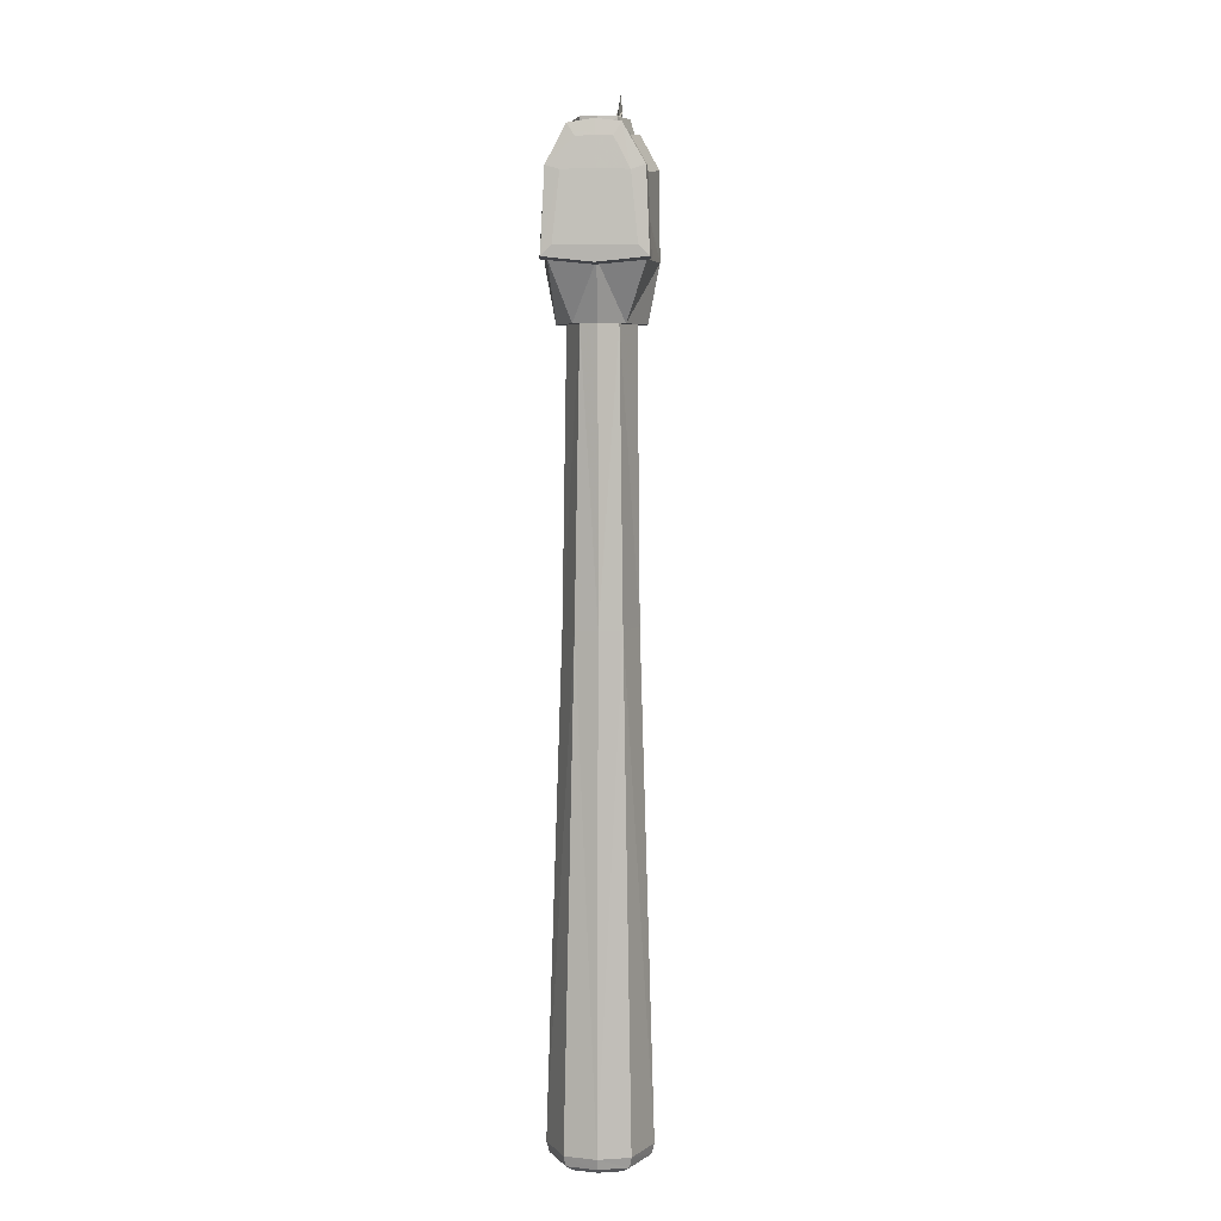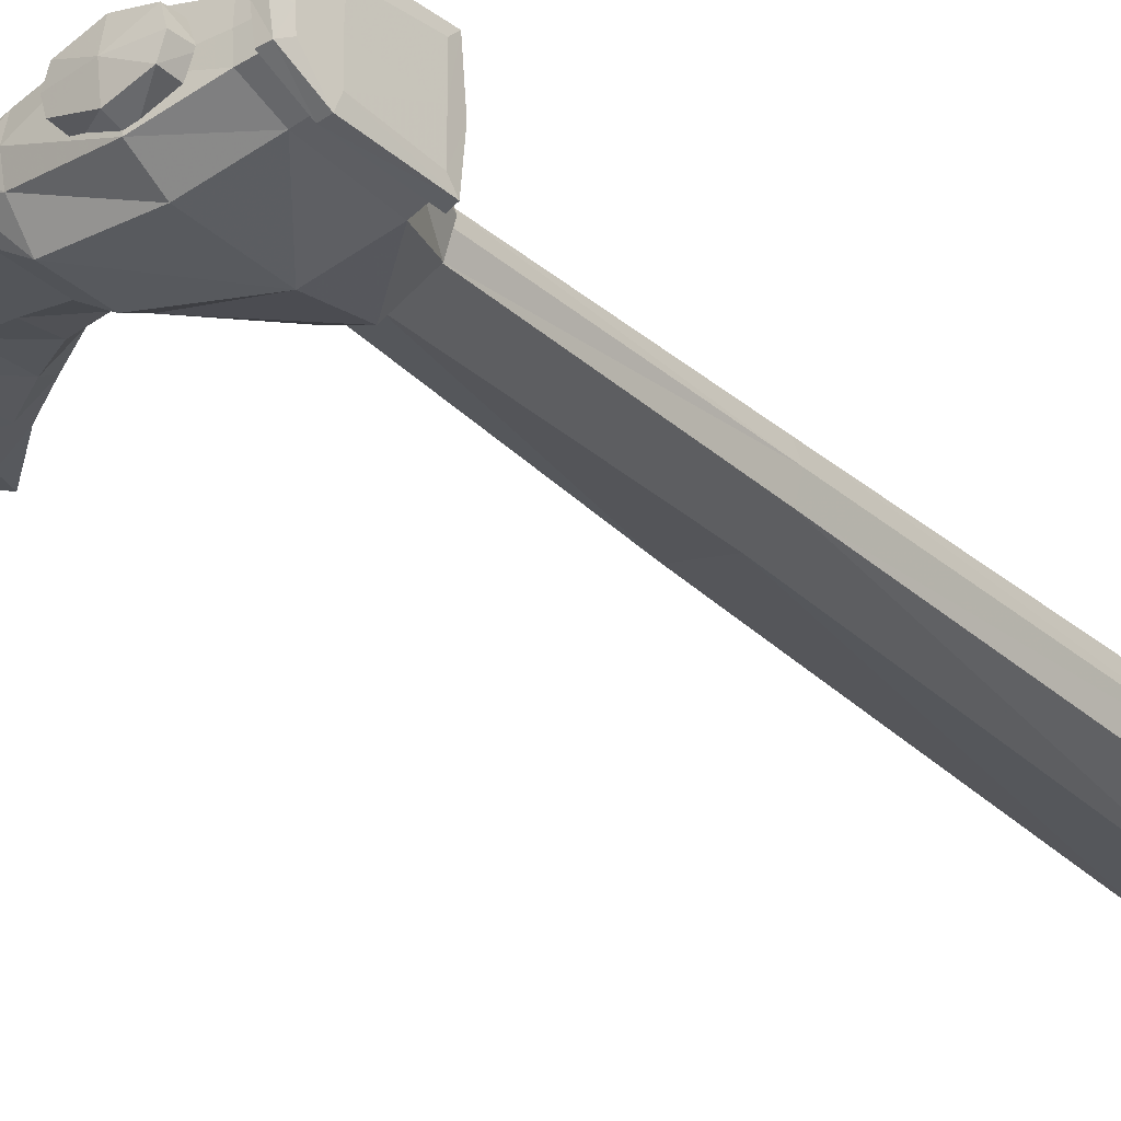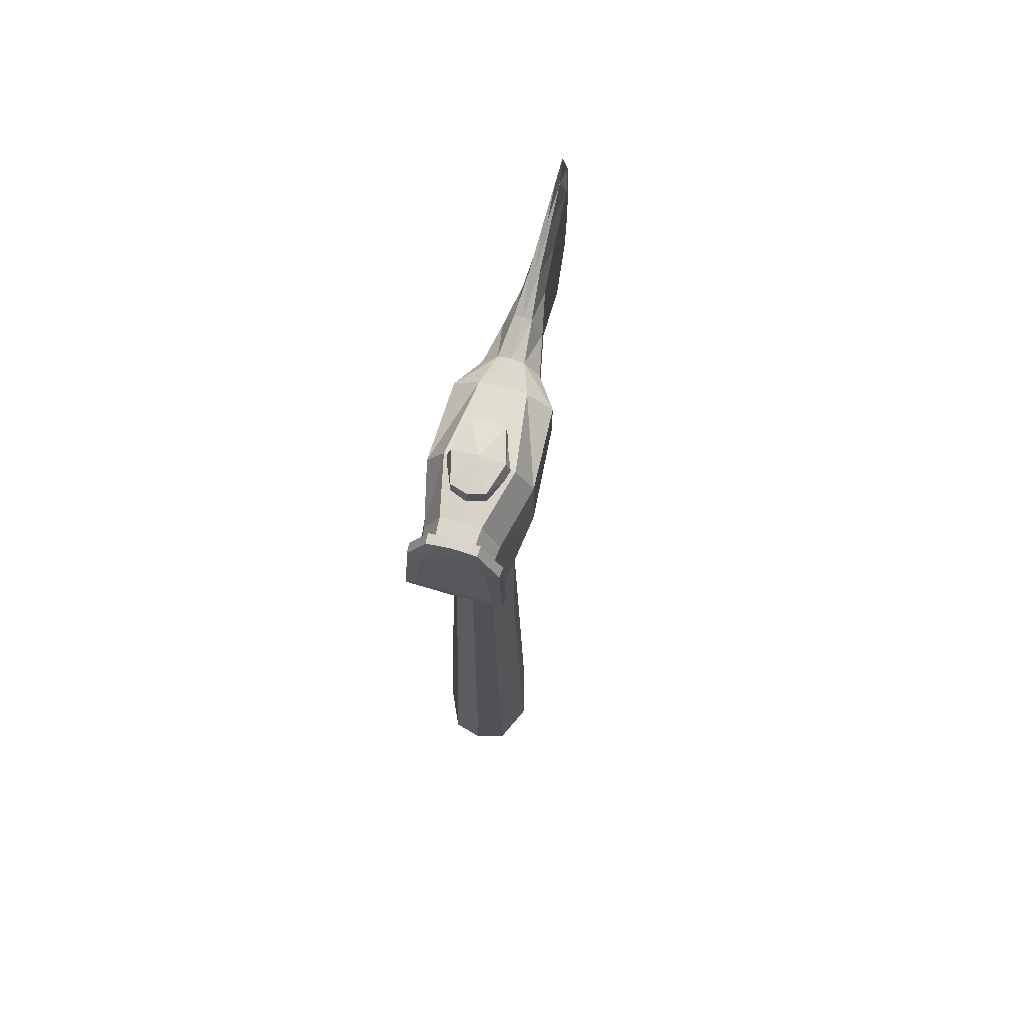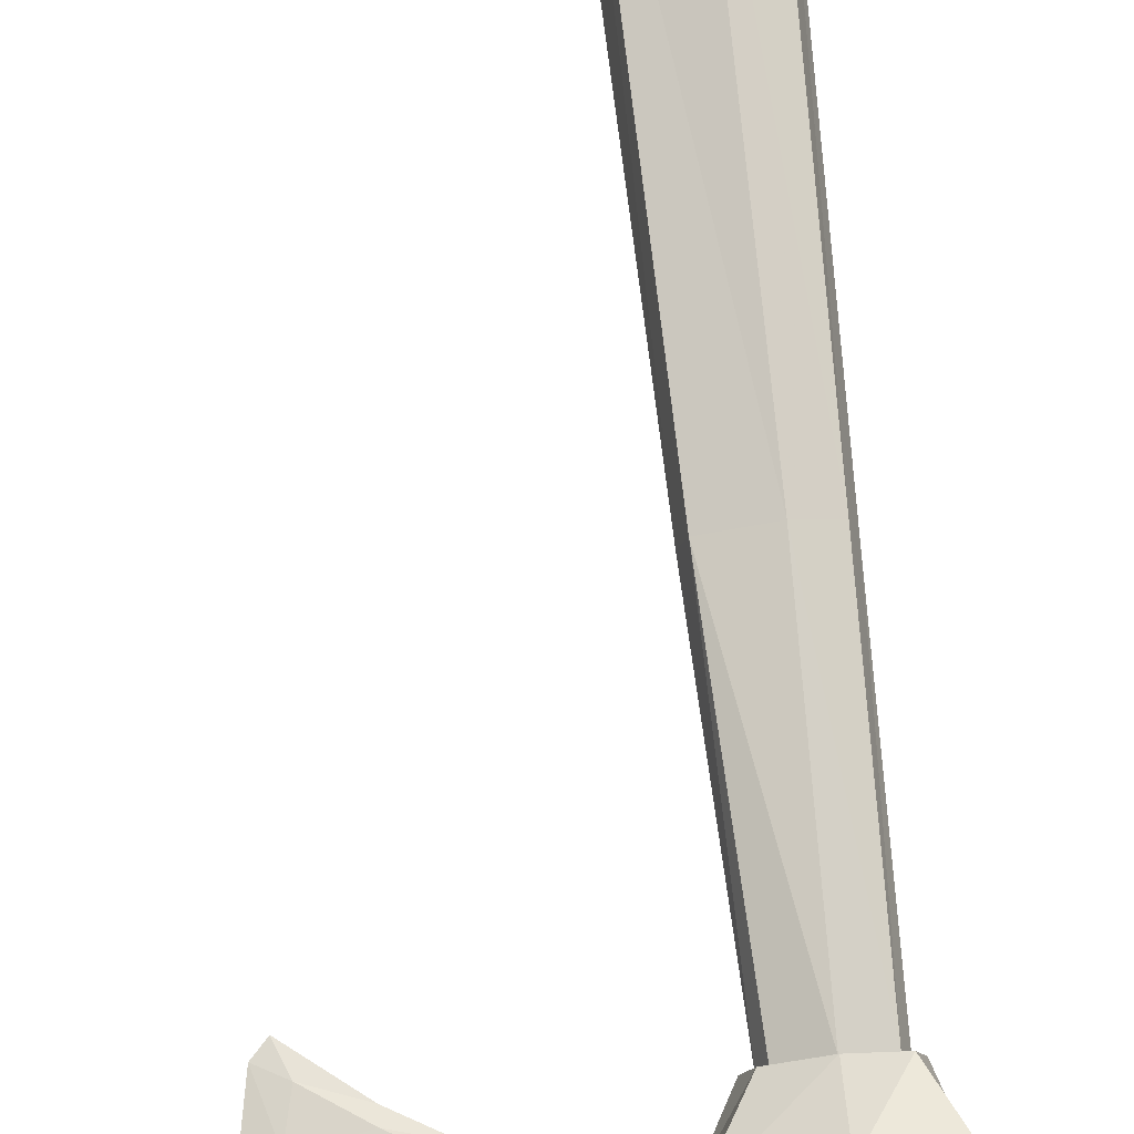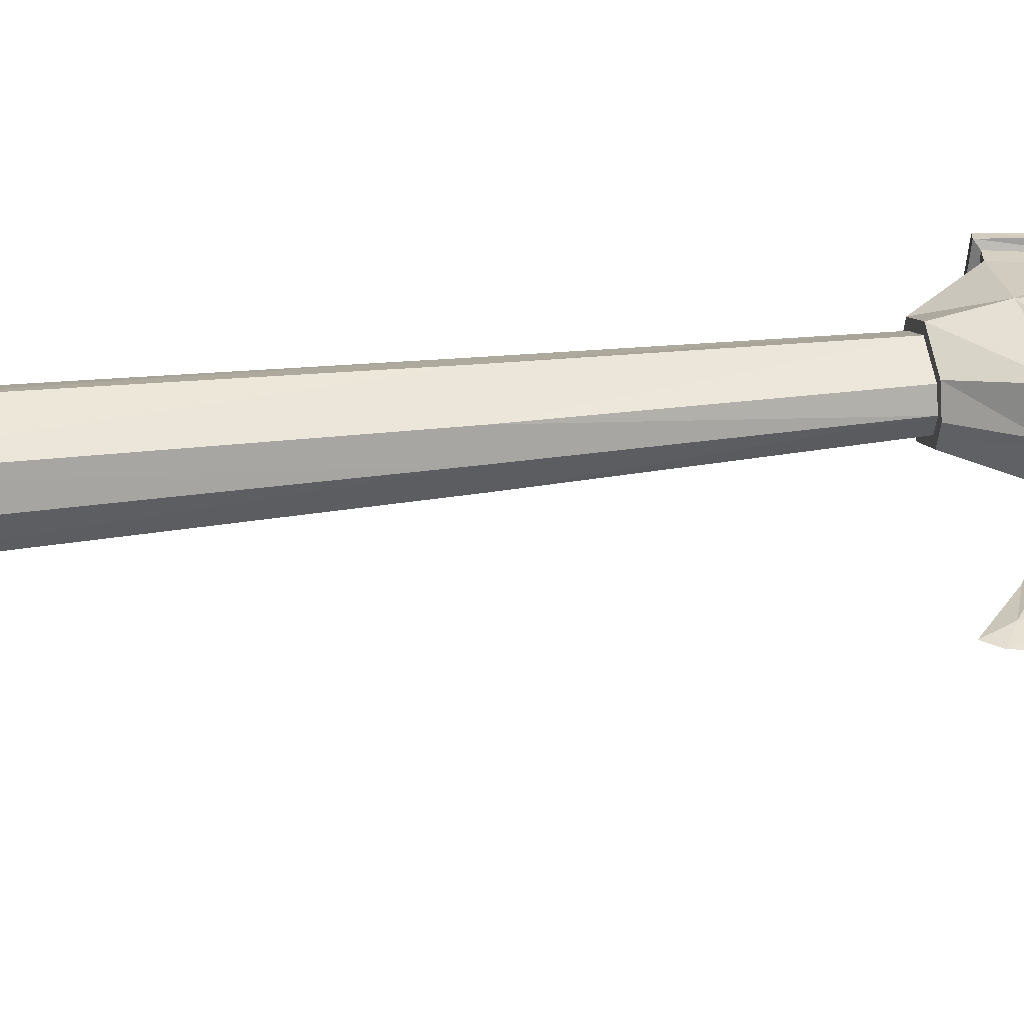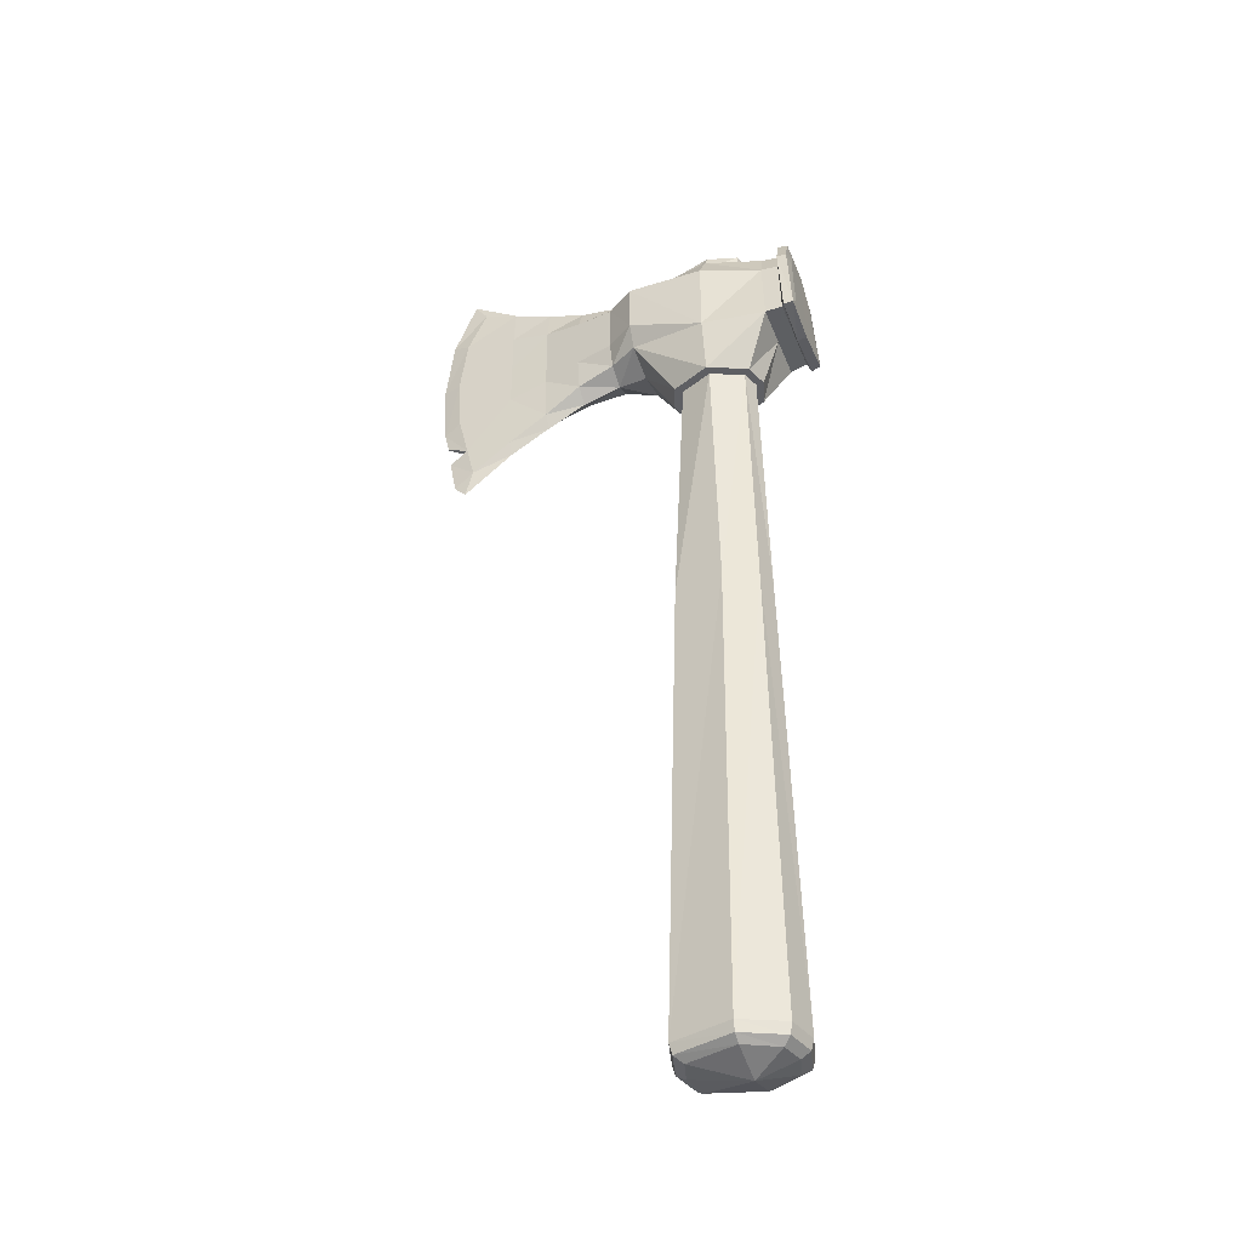
<metadata>
{"format":"obj","ext":"obj","renderer":"f3d","projection":"perspective","resolution":1024,"background":"white","views":[{"elev":5.2,"azim":-86.0,"up":"+Y"},{"elev":-31.2,"azim":-141.4,"up":"+Z"},{"elev":71.0,"azim":-74.0,"up":"+Y"},{"elev":75.4,"azim":174.3,"up":"+Z"},{"elev":31.3,"azim":80.2,"up":"+Z"},{"elev":-41.1,"azim":-159.0,"up":"+Y"}]}
</metadata>
<code>
o Axe_Tomahawk
v 0.001409 0.007432 0.000561
v 0.000846 0.006429 0.000561
v 0.000692 0.006429 0.000132
v 0.00338 0.007896 0.000352
v 0.002661 0.008005 0.0002
v 0.002661 0.009093 0.000205
v 0.002661 0.007419 0.00029
v 0.001941 0.007597 0.000177
v 0.001941 0.007385 0.000561
v 0.001409 0.007626 -9.1e-05
v -3.2e-05 0.006429 -0.000184
v -0.001598 0.007405 -0.0003
v -0.001536 0.007492 -0.000176
v -0.00153 0.00749 0.000581
v -0.001213 0.007433 0.000578
v -0.00122 0.007433 -0.000213
v -0.00075 0.006429 0.000144
v -3.2e-05 0.007433 -0.000373
v 0.001409 0.00803 -0.000305
v 0.001941 0.008045 4.9e-05
v -0.00089 0.006429 0.000561
v 0.001941 0.009013 5.3e-05
v 0.001409 0.009003 -0.000305
v -3.2e-05 0.008937 -0.000355
v -0.00115 0.008791 -7.2e-05
v -0.001469 0.008801 -4e-05
v 0.001941 0.009378 0.000323
v 0.001409 0.009386 0.000154
v -3.2e-05 0.009503 -3.6e-05
v -0.001099 0.009387 0.000205
v 0.00338 0.009257 0.000357
v 0.002661 0.009571 0.0004
v 0.001941 0.009466 0.000561
v 0.001409 0.009481 0.000561
v -3.2e-05 0.009512 0.000561
v -0.001092 0.009414 0.000578
v -0.001419 0.009376 0.000227
v -0.001457 0.009535 0.00012
v -0.001509 0.008861 -0.000225
v -0.001413 0.009401 0.000581
v -0.001444 0.0096 0.000579
v -0.001638 0.009523 0.000132
v -0.001688 0.008865 -0.000208
v -0.001774 0.007441 -0.000274
v -0.001582 0.00732 0.000581
v -0.00176 0.007348 0.000583
v -0.001625 0.009593 0.00058
v 0.005141 0.009695 0.000467
v 0.004134 0.009451 0.000412
v 0.004134 0.01025 0.000492
v 0.004801 0.01053 0.000516
v 0.00338 0.0099 0.000467
v 0.004134 0.008592 0.00041
v 0.00529 0.008583 0.000465
v 0.00563 0.008615 0.000561
v 0.005485 0.009855 0.000561
v 0.005061 0.01092 0.000561
v 0.004134 0.01031 0.000561
v 0.00556 0.007383 0.000561
v 0.00338 0.009966 0.000561
v 0.002661 0.009642 0.000561
v 0.005031 0.006729 0.000476
v 0.005031 0.006729 0.000634
v 0.005404 0.006541 0.000561
v 0.005472 0.006976 0.000561
v 0.005216 0.007524 0.000463
v 0.004134 0.007732 0.000407
v 0.004134 0.006601 0.000445
v 0.004883 0.006097 0.000486
v 0.00338 0.007036 0.000403
v 0.002661 0.007181 0.000561
v 0.00338 0.006793 0.000556
v 0.004134 0.006362 0.000556
v 0.005061 0.005639 0.000561
v 0.005278 0.005868 0.000561
v 0.004134 0.006596 0.000667
v 0.004883 0.006092 0.000624
v 0.001409 0.008026 0.001448
v 0.001409 0.007622 0.00123
v 0.001941 0.007594 0.000945
v 0.002661 0.007416 0.000827
v 0.00338 0.007033 0.00071
v 0.004134 0.007727 0.000704
v 0.005216 0.007518 0.000647
v 0.000699 0.006429 0.001007
v -3.2e-05 0.006429 0.001335
v -3.2e-05 0.007433 0.001533
v -0.000742 0.006429 0.001018
v -0.001206 0.007433 0.001388
v 0.001409 0.009008 0.001451
v -0.001138 0.008788 0.00125
v -0.001523 0.007488 0.001357
v -0.001582 0.007401 0.001481
v -0.001759 0.007437 0.001457
v -0.001494 0.008863 0.001407
v -0.001674 0.008867 0.001393
v -0.001628 0.009539 0.001006
v 0.001409 0.009398 0.000991
v -3.2e-05 0.009515 0.001203
v -3.2e-05 0.008933 0.001522
v -0.001091 0.009399 0.000927
v -0.001412 0.009387 0.000912
v -0.001458 0.008797 0.001224
v -0.001447 0.009551 0.001014
v 0.00338 0.0099 0.000646
v 0.004134 0.01025 0.00062
v 0.002661 0.009571 0.000719
v 0.001941 0.009389 0.000792
v 0.001941 0.009016 0.001071
v 0.002661 0.009097 0.000913
v 0.00338 0.009257 0.000756
v 0.004134 0.00946 0.0007
v 0.005141 0.009695 0.000643
v 0.004801 0.01053 0.000594
v 0.00338 0.007892 0.000761
v 0.002661 0.008001 0.000918
v 0.001941 0.008041 0.001074
v 0.004134 0.008593 0.000702
v 0.00529 0.00858 0.000645
v -0.000725 0.00143 0.000972
v -0.000848 0.00143 0.000574
v -0.001051 -0.007372 0.000561
v -0.000893 -0.007373 0.001128
v -0.00013 -0.007373 0.001472
v -0.000732 0.001431 0.000173
v -0.000902 -0.007371 -8e-06
v -0.000629 0.006429 0.000257
v -0.000745 0.006429 0.000561
v -0.000623 0.006429 0.000903
v -0.000132 0.001439 0.001214
v 0.00095 -0.007373 0.001167
v 0.000777 0.001449 0.000984
v 0.000695 0.006429 0.000561
v 0.000578 0.006429 0.000894
v -3.2e-05 0.006429 0.001163
v 0.000891 0.00145 0.000561
v 0.00077 0.001451 0.00014
v 0.000573 0.006429 0.000247
v -3.2e-05 0.006429 -1.1e-05
v -0.000143 0.001441 -8.1e-05
v -0.000146 -0.007371 -0.00037
v 0.001112 -0.007372 0.000543
v 0.00094 -0.007371 -7.7e-05
v -0.000615 0.00975 0.000872
v -3.2e-05 0.009829 0.000567
v -0.000705 0.00975 0.000562
v -0.00061 0.009749 0.000255
v -3.2e-05 0.009756 9.3e-05
v 0.000577 0.009764 0.000279
v 0.000669 0.009764 0.000572
v 0.000572 0.009765 0.000863
v -3.2e-05 0.009758 0.00104
v -0.000722 -0.00767 0.000139
v -0.000859 -0.00756 2.6e-05
v -0.000145 -0.007558 -0.000321
v -0.000144 -0.007664 -0.000159
v 0.000898 -0.007557 -3.7e-05
v 0.000765 -0.00766 9.6e-05
v 0.001061 -0.007555 0.000543
v 0.000895 -0.007649 0.000544
v 0.000908 -0.007559 0.001126
v 0.000773 -0.007661 0.000994
v -0.00013 -0.007561 0.001423
v -0.000132 -0.007667 0.00126
v -0.000138 -0.007877 0.00055
v -0.000715 -0.007671 0.000976
v -0.000838 -0.007666 0.000559
v -0.00085 -0.007562 0.001092
v -0.001001 -0.00756 0.000561
v -0.000735 0.009379 0.000561
v -0.000613 0.009379 0.000247
v -3.2e-05 0.009379 -1.1e-05
v 0.000589 0.009379 0.000257
v 0.000704 0.009379 0.000561
v 0.000583 0.009379 0.000903
v -3.2e-05 0.009379 0.001163
v -0.000619 0.009379 0.000894
v -0.001673 0.00933 0.000584
v -0.001678 0.009307 0.000273
v -0.001722 0.008794 3.4e-05
v -0.001783 0.007616 -8.8e-05
v -0.001777 0.007614 0.000584
v -0.001716 0.008809 0.000583
v -0.001771 0.007612 0.001273
v -0.001712 0.008789 0.001153
v -0.001671 0.009318 0.000874
f 1 2 3
f 4 5 6
f 7 5 4
f 5 7 8
f 9 8 7
f 10 8 9
f 9 1 10
f 10 1 3
f 11 10 3
f 12 13 14
f 15 14 13
f 13 16 15
f 15 16 17
f 11 17 16
f 16 18 11
f 11 18 10
f 18 19 10
f 8 10 19
f 19 20 8
f 17 21 15
f 22 20 19
f 19 23 22
f 23 19 18
f 18 24 23
f 25 24 18
f 18 16 25
f 25 16 13
f 13 26 25
f 8 20 5
f 5 20 22
f 22 6 5
f 6 22 27
f 27 22 23
f 23 28 27
f 28 23 24
f 24 29 28
f 29 24 25
f 25 30 29
f 31 6 32
f 27 32 6
f 32 27 33
f 33 27 28
f 28 34 33
f 34 28 29
f 29 35 34
f 35 29 30
f 30 36 35
f 36 30 37
f 37 30 25
f 25 26 37
f 38 37 26
f 26 39 38
f 39 26 13
f 13 12 39
f 37 40 36
f 41 40 37
f 37 38 41
f 41 38 42
f 42 38 39
f 39 43 42
f 44 43 39
f 39 12 44
f 44 12 45
f 14 45 12
f 45 46 44
f 42 47 41
f 48 49 50
f 50 51 48
f 52 50 49
f 49 31 52
f 53 31 49
f 54 53 49
f 49 48 54
f 55 54 48
f 48 56 55
f 56 48 51
f 51 57 56
f 58 57 51
f 54 55 59
f 32 52 31
f 51 50 58
f 60 58 50
f 50 52 60
f 61 60 52
f 52 32 61
f 33 61 32
f 62 63 64
f 63 62 65
f 59 65 62
f 62 66 59
f 59 66 54
f 54 66 67
f 67 53 54
f 4 53 67
f 31 53 4
f 6 31 4
f 67 66 62
f 68 62 69
f 62 68 67
f 67 68 70
f 70 4 67
f 4 70 7
f 7 71 9
f 71 7 70
f 70 72 71
f 72 70 68
f 68 73 72
f 73 68 69
f 69 74 73
f 69 75 74
f 64 75 69
f 69 62 64
f 63 76 77
f 75 64 63
f 63 77 75
f 75 77 74
f 73 74 77
f 77 76 73
f 72 73 76
f 63 65 59
f 78 79 80
f 9 80 79
f 81 80 9
f 9 71 81
f 82 81 71
f 71 72 82
f 76 82 72
f 82 76 83
f 83 76 63
f 63 84 83
f 79 1 9
f 2 1 85
f 1 79 85
f 86 85 79
f 87 86 79
f 88 86 87
f 87 89 88
f 88 89 15
f 15 21 88
f 87 79 78
f 87 78 90
f 91 89 87
f 92 89 91
f 15 89 92
f 92 14 15
f 45 14 92
f 92 93 45
f 45 93 94
f 94 93 95
f 95 96 94
f 97 96 95
f 94 46 45
f 98 99 100
f 91 100 99
f 99 101 91
f 91 101 102
f 102 103 91
f 95 103 102
f 103 95 93
f 93 92 103
f 91 103 92
f 102 104 95
f 95 104 97
f 97 104 41
f 40 41 104
f 104 102 40
f 36 40 102
f 102 101 36
f 35 36 101
f 101 99 35
f 34 35 99
f 99 98 34
f 33 34 98
f 41 47 97
f 60 105 106
f 105 60 61
f 61 107 105
f 107 61 33
f 33 108 107
f 98 108 33
f 108 98 90
f 100 90 98
f 90 100 87
f 87 100 91
f 109 90 78
f 90 109 108
f 108 109 110
f 110 107 108
f 107 110 111
f 111 105 107
f 105 111 112
f 112 106 105
f 106 112 113
f 113 114 106
f 115 111 110
f 110 116 115
f 116 110 109
f 109 117 116
f 111 118 112
f 115 118 111
f 118 115 83
f 83 115 82
f 81 82 115
f 115 116 81
f 80 81 116
f 116 117 80
f 80 117 78
f 78 117 109
f 119 113 112
f 112 118 119
f 119 118 83
f 83 84 119
f 59 84 63
f 119 84 59
f 59 55 119
f 113 119 55
f 55 56 113
f 114 113 56
f 56 57 114
f 114 57 58
f 58 106 114
f 106 58 60
f 120 121 122
f 122 123 120
f 120 123 124
f 125 126 122
f 122 121 125
f 127 125 121
f 121 128 127
f 129 128 121
f 121 120 129
f 129 120 130
f 124 130 120
f 130 124 131
f 131 132 130
f 133 134 132
f 132 134 135
f 135 130 132
f 130 135 129
f 136 132 131
f 132 136 133
f 133 136 137
f 137 138 133
f 139 138 137
f 137 140 139
f 127 139 140
f 140 125 127
f 125 140 141
f 141 126 125
f 131 142 136
f 136 142 143
f 143 137 136
f 140 137 143
f 143 141 140
f 144 145 146
f 146 145 147
f 147 145 148
f 148 145 149
f 149 145 150
f 150 145 151
f 151 145 152
f 152 145 144
f 129 135 86
f 86 135 134
f 134 85 86
f 2 85 134
f 134 133 2
f 2 133 138
f 138 3 2
f 11 3 138
f 138 139 11
f 11 139 127
f 127 17 11
f 21 17 127
f 127 128 21
f 21 128 129
f 129 88 21
f 86 88 129
f 153 154 155
f 155 156 153
f 156 155 157
f 157 158 156
f 158 157 159
f 159 160 158
f 160 159 161
f 161 162 160
f 162 161 163
f 163 164 162
f 165 160 162
f 162 164 165
f 165 164 166
f 166 167 165
f 164 163 168
f 168 166 164
f 166 168 169
f 169 167 166
f 167 169 154
f 154 153 167
f 165 167 153
f 153 156 165
f 165 156 158
f 158 160 165
f 122 169 168
f 168 123 122
f 123 168 163
f 163 124 123
f 124 163 161
f 161 131 124
f 131 161 159
f 159 142 131
f 142 159 157
f 157 143 142
f 143 157 155
f 155 141 143
f 141 155 154
f 154 126 141
f 126 154 169
f 169 122 126
f 170 146 147
f 147 171 170
f 172 171 147
f 147 148 172
f 173 172 148
f 148 149 173
f 173 149 150
f 150 174 173
f 175 174 150
f 150 151 175
f 175 151 152
f 152 176 175
f 176 152 144
f 144 177 176
f 170 177 144
f 144 146 170
f 178 47 42
f 42 179 178
f 179 42 43
f 43 180 179
f 180 43 44
f 44 181 180
f 181 44 46
f 46 182 181
f 180 181 182
f 182 183 180
f 179 180 183
f 183 178 179
f 184 94 96
f 96 185 184
f 185 96 97
f 97 186 185
f 186 97 47
f 47 178 186
f 186 178 183
f 183 185 186
f 185 183 182
f 182 184 185
f 94 184 182
f 182 46 94

</code>
